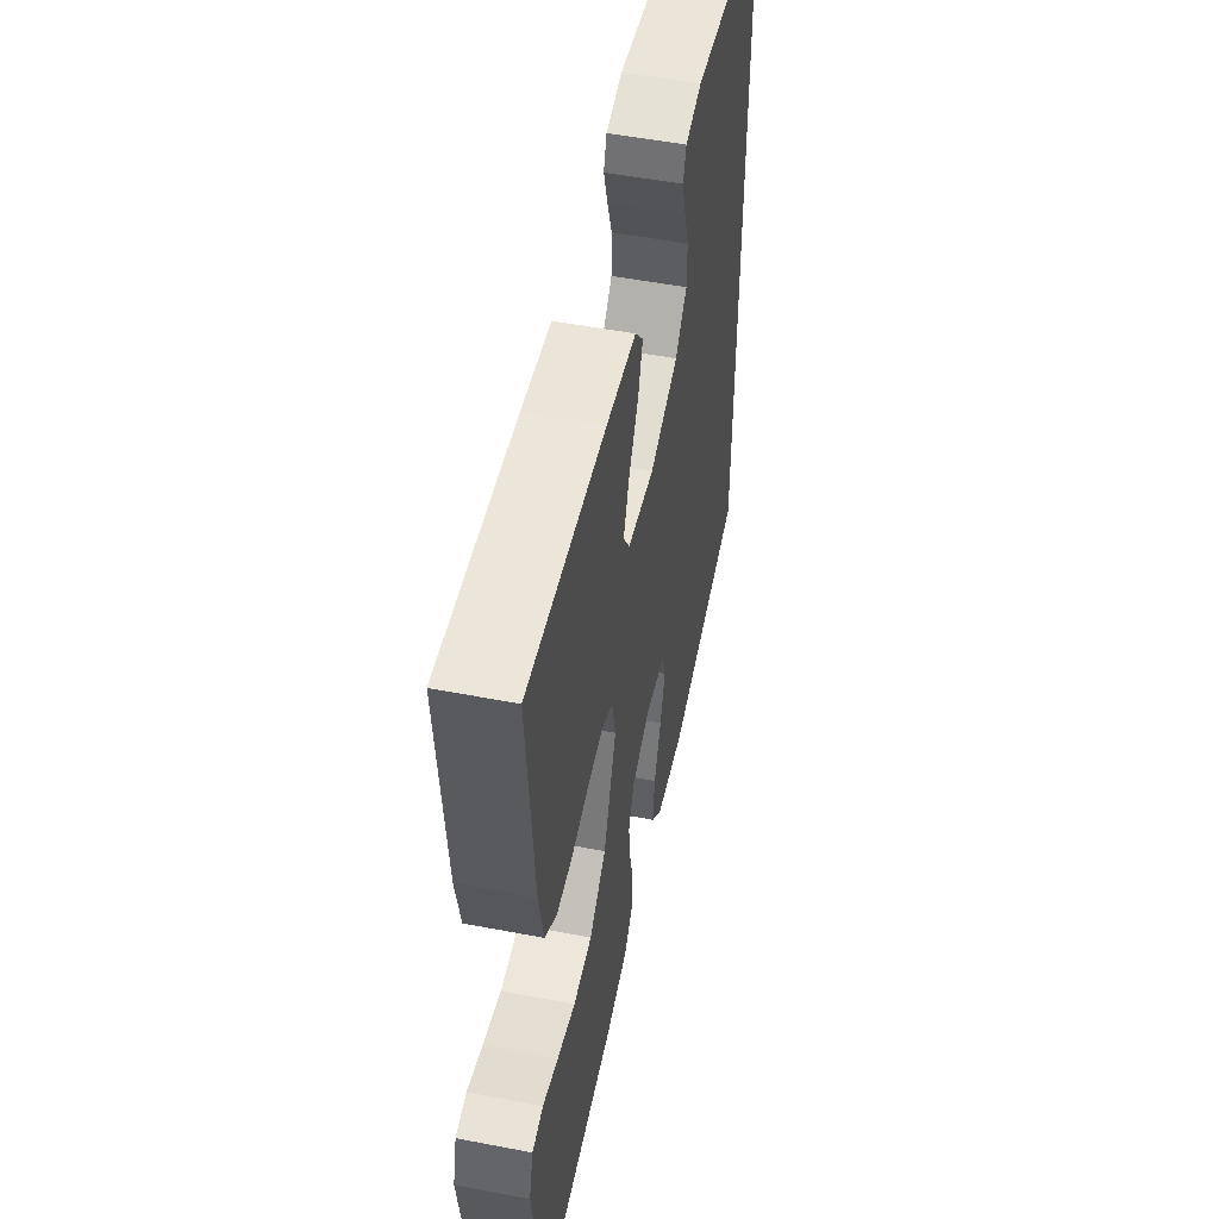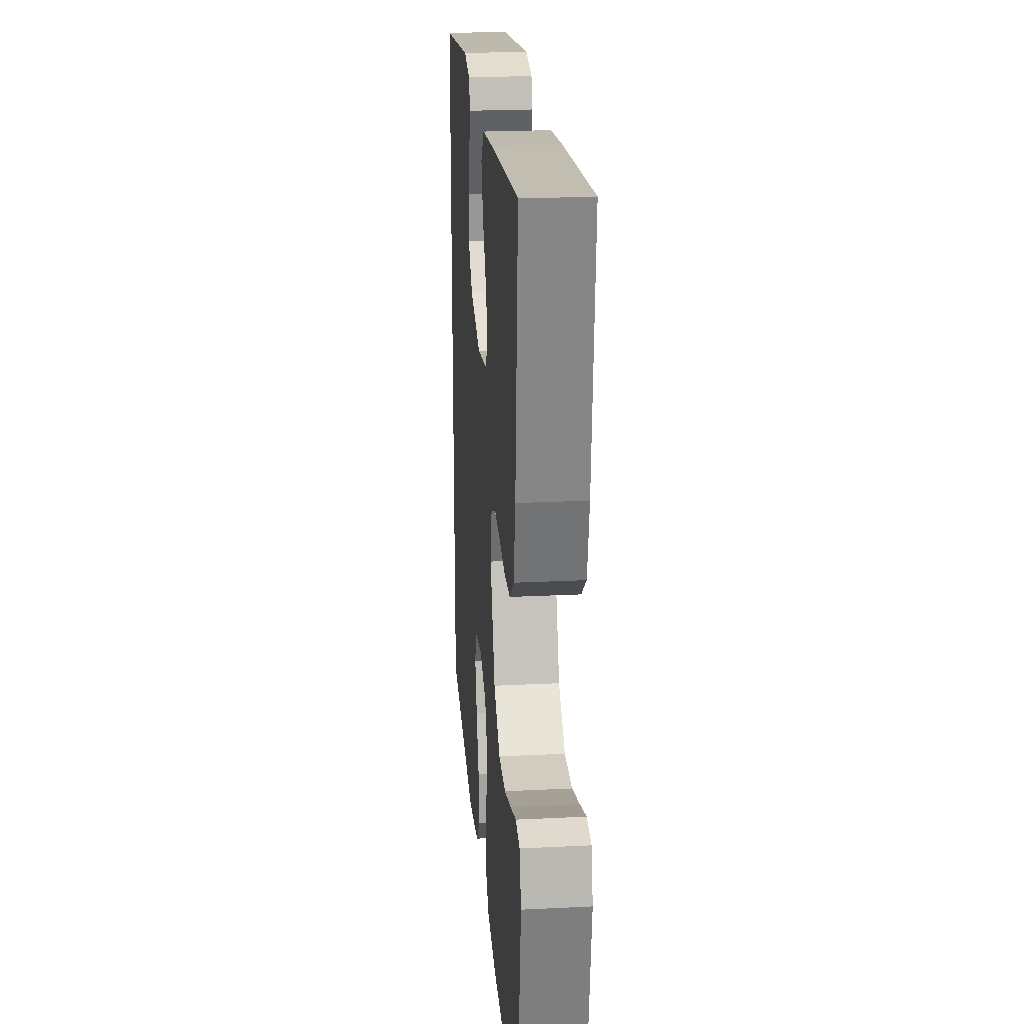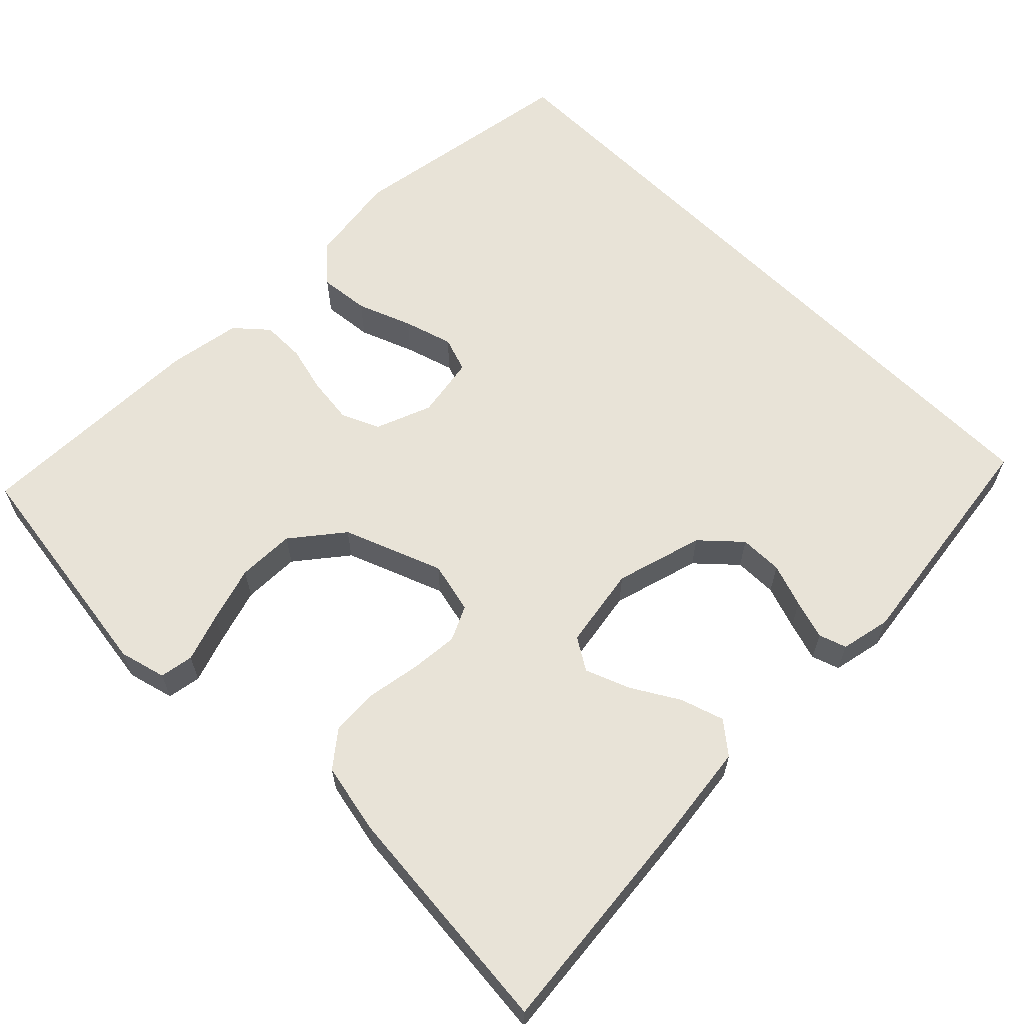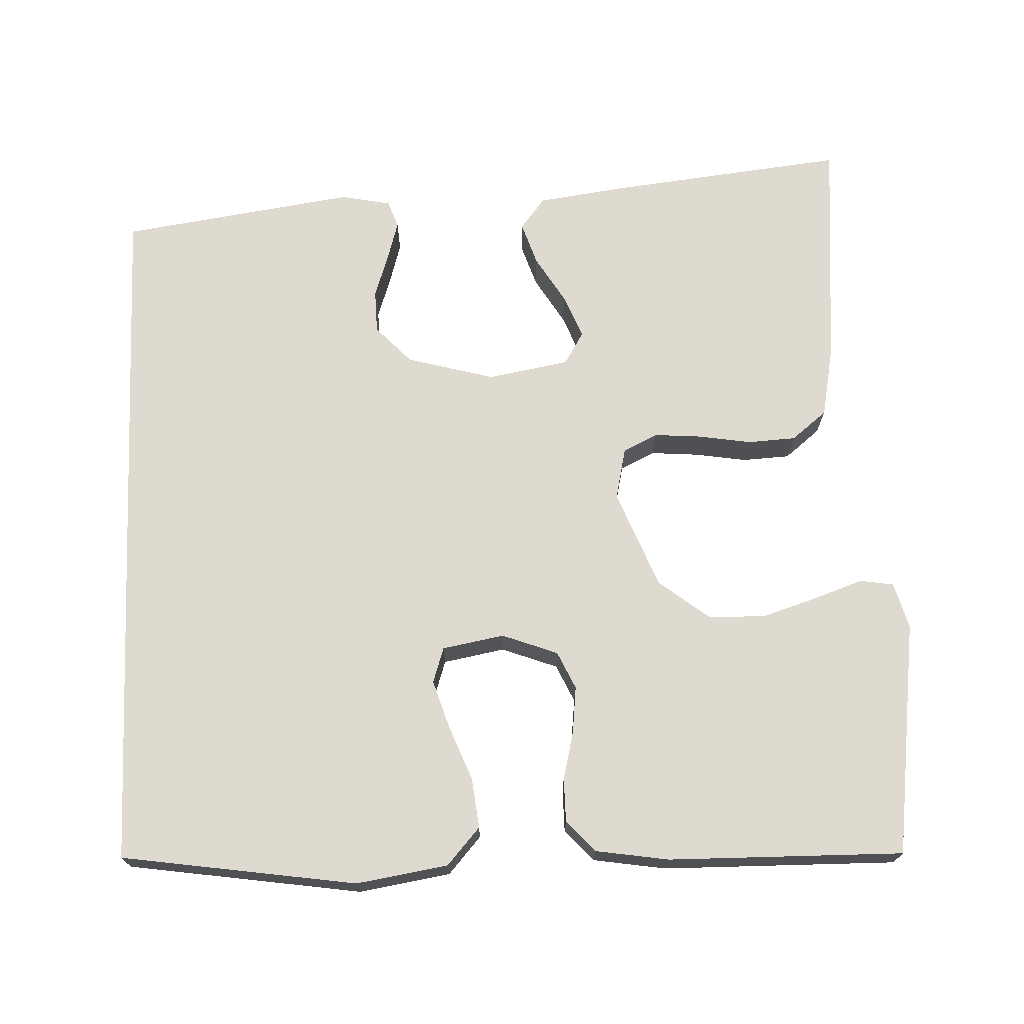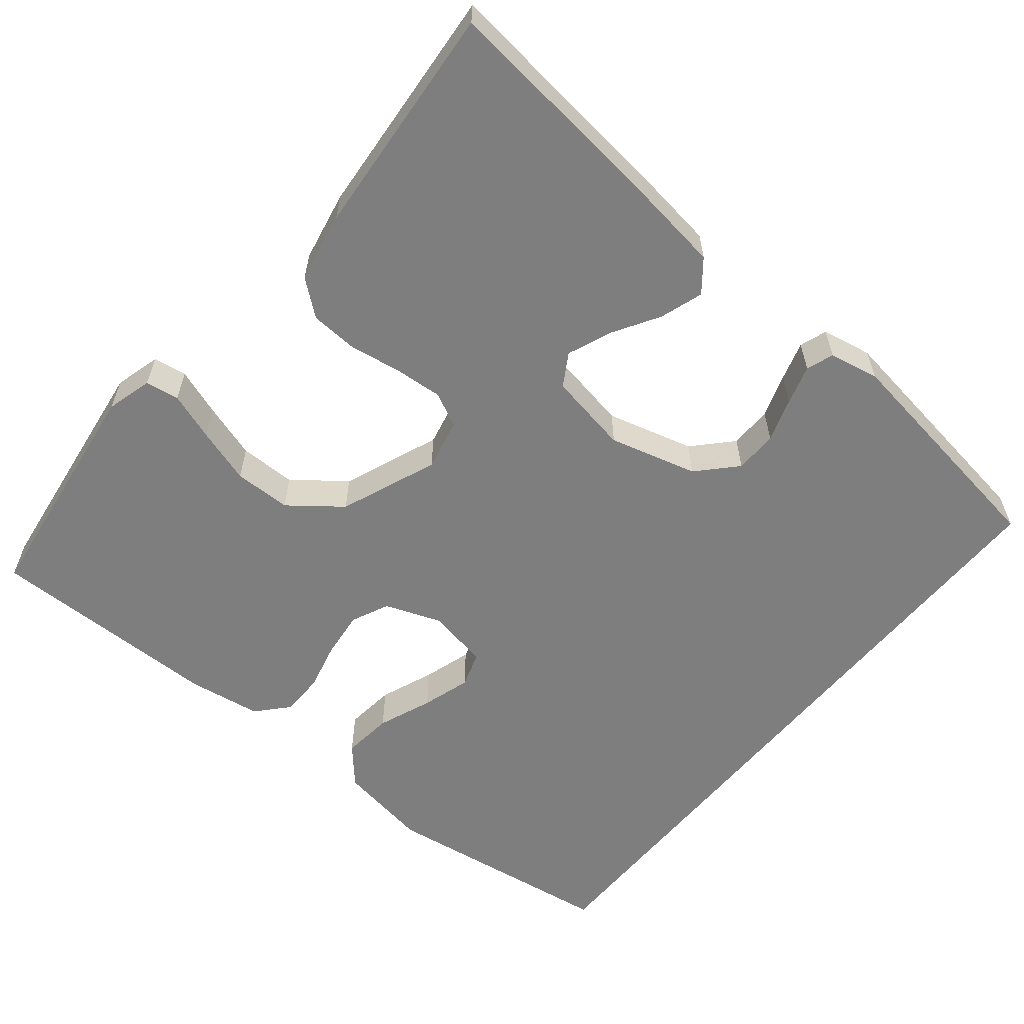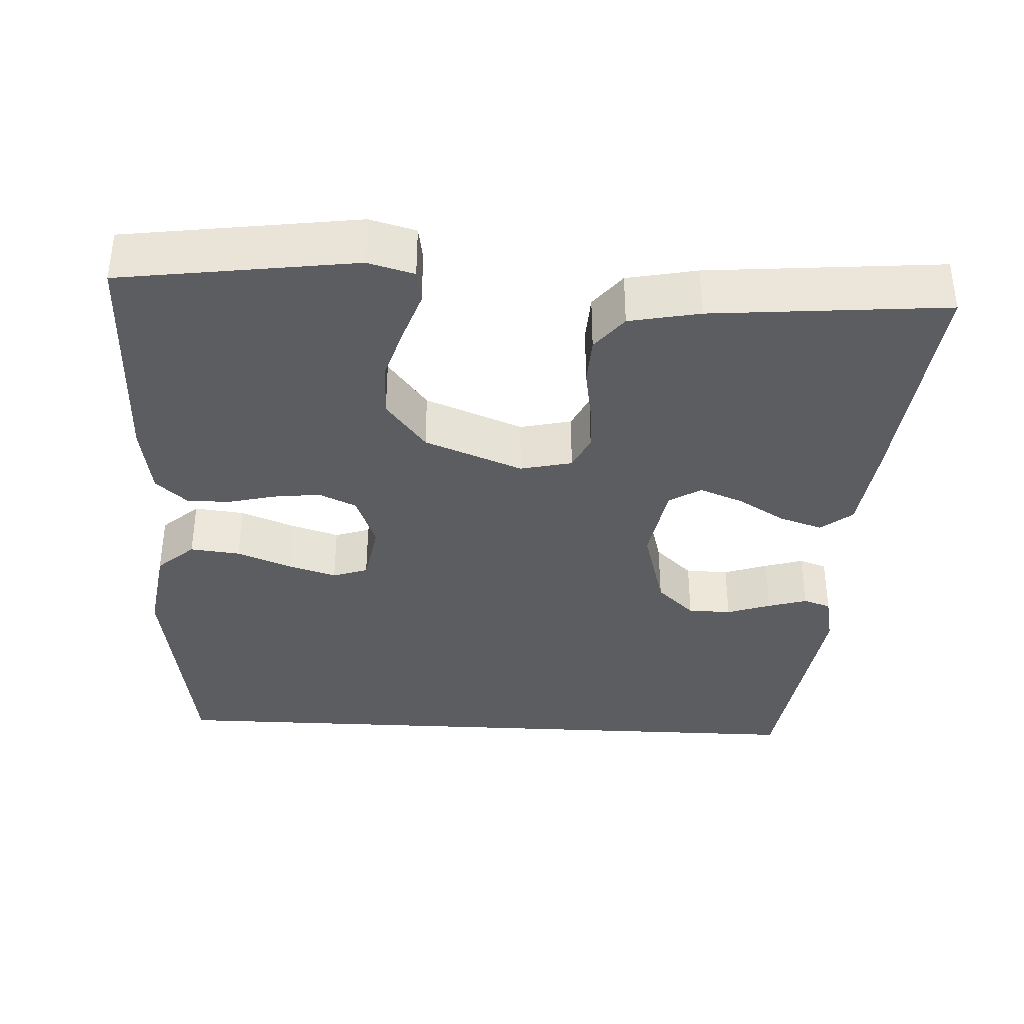
<metadata>
{"format":"obj","ext":"obj","renderer":"f3d","projection":"perspective","resolution":1024,"background":"white","views":[{"elev":52.2,"azim":-78.3,"up":"+Z"},{"elev":23.2,"azim":-94.8,"up":"+Z"},{"elev":62.3,"azim":-44.8,"up":"+Y"},{"elev":70.9,"azim":177.5,"up":"+Y"},{"elev":-59.5,"azim":-39.6,"up":"+Y"},{"elev":-36.6,"azim":-92.9,"up":"+Y"}]}
</metadata>
<code>
v 0.5 0.07 0.429
v 0.5 0.07 -0.462
v 0.2 0.07 -0.508
v 0.083 0.07 -0.49
v 0.041 0.07 -0.443
v 0.048 0.07 -0.379
v 0.075 0.07 -0.31
v 0.094 0.07 -0.248
v 0.079 0.07 -0.203
v 0 0.07 -0.189
v -0.071 0.07 -0.216
v -0.093 0.07 -0.264
v -0.086 0.07 -0.324
v -0.071 0.07 -0.385
v -0.071 0.07 -0.44
v -0.107 0.07 -0.48
v -0.2 0.07 -0.495
v -0.5 0.07 -0.5
v -0.541 0.07 -0.2
v -0.525 0.07 -0.141
v -0.482 0.07 -0.134
v -0.421 0.07 -0.155
v -0.35 0.07 -0.177
v -0.277 0.07 -0.176
v -0.212 0.07 -0.125
v -0.163 0.07 0
v -0.178 0.07 0.066
v -0.222 0.07 0.087
v -0.283 0.07 0.082
v -0.35 0.07 0.071
v -0.411 0.07 0.074
v -0.456 0.07 0.11
v -0.474 0.07 0.2
v -0.5 0.07 0.5
v -0.2 0.07 0.468
v -0.085 0.07 0.453
v -0.053 0.07 0.413
v -0.071 0.07 0.358
v -0.107 0.07 0.298
v -0.129 0.07 0.242
v -0.104 0.07 0.201
v 0 0.07 0.183
v 0.112 0.07 0.214
v 0.157 0.07 0.262
v 0.158 0.07 0.317
v 0.139 0.07 0.373
v 0.124 0.07 0.423
v 0.136 0.07 0.458
v 0.2 0.07 0.471
v 0.5 0 0.429
v 0.5 0 -0.462
v 0.2 0 -0.508
v 0.083 0 -0.49
v 0.041 0 -0.443
v 0.048 0 -0.379
v 0.075 0 -0.31
v 0.094 0 -0.248
v 0.079 0 -0.203
v 0 0 -0.189
v -0.071 0 -0.216
v -0.093 0 -0.264
v -0.086 0 -0.324
v -0.071 0 -0.385
v -0.071 0 -0.44
v -0.107 0 -0.48
v -0.2 0 -0.495
v -0.5 0 -0.5
v -0.541 0 -0.2
v -0.525 0 -0.141
v -0.482 0 -0.134
v -0.421 0 -0.155
v -0.35 0 -0.177
v -0.277 0 -0.176
v -0.212 0 -0.125
v -0.163 0 0
v -0.178 0 0.066
v -0.222 0 0.087
v -0.283 0 0.082
v -0.35 0 0.071
v -0.411 0 0.074
v -0.456 0 0.11
v -0.474 0 0.2
v -0.5 0 0.5
v -0.2 0 0.468
v -0.085 0 0.453
v -0.053 0 0.413
v -0.071 0 0.358
v -0.107 0 0.298
v -0.129 0 0.242
v -0.104 0 0.201
v 0 0 0.183
v 0.112 0 0.214
v 0.157 0 0.262
v 0.158 0 0.317
v 0.139 0 0.373
v 0.124 0 0.423
v 0.136 0 0.458
v 0.2 0 0.471
f 49 1 2
f 48 49 2
f 47 48 2
f 46 47 2
f 45 46 2
f 44 45 2 3
f 43 44 3
f 42 43 3
f 37 38 39
f 36 37 39
f 35 36 39
f 34 35 39
f 33 34 39
f 32 33 39
f 31 32 39
f 30 31 39
f 29 30 39
f 28 29 39 40
f 27 28 40 41
f 20 21 22
f 19 20 22
f 18 19 22
f 17 18 22
f 16 17 22
f 15 16 22
f 14 15 22
f 13 14 22
f 12 13 22 23
f 11 12 23 24
f 5 6 7
f 4 5 7
f 3 4 7
f 3 7 8
f 42 3 8 9
f 42 9 10
f 41 42 10
f 27 41 10
f 26 27 10
f 10 11 24 25
f 10 25 26
f 51 50 98
f 51 98 97
f 51 97 96
f 51 96 95
f 51 95 94
f 52 51 94 93
f 52 93 92
f 52 92 91
f 88 87 86
f 88 86 85
f 88 85 84
f 88 84 83
f 88 83 82
f 88 82 81
f 88 81 80
f 88 80 79
f 88 79 78
f 89 88 78 77
f 90 89 77 76
f 71 70 69
f 71 69 68
f 71 68 67
f 71 67 66
f 71 66 65
f 71 65 64
f 71 64 63
f 71 63 62
f 72 71 62 61
f 73 72 61 60
f 56 55 54
f 56 54 53
f 56 53 52
f 57 56 52
f 58 57 52 91
f 59 58 91
f 59 91 90
f 59 90 76
f 59 76 75
f 74 73 60 59
f 75 74 59
f 1 50 51 2
f 2 51 52 3
f 3 52 53 4
f 4 53 54 5
f 5 54 55 6
f 6 55 56 7
f 7 56 57 8
f 8 57 58 9
f 9 58 59 10
f 10 59 60 11
f 11 60 61 12
f 12 61 62 13
f 13 62 63 14
f 14 63 64 15
f 15 64 65 16
f 16 65 66 17
f 17 66 67 18
f 18 67 68 19
f 19 68 69 20
f 20 69 70 21
f 21 70 71 22
f 22 71 72 23
f 23 72 73 24
f 24 73 74 25
f 25 74 75 26
f 26 75 76 27
f 27 76 77 28
f 28 77 78 29
f 29 78 79 30
f 30 79 80 31
f 31 80 81 32
f 32 81 82 33
f 33 82 83 34
f 34 83 84 35
f 35 84 85 36
f 36 85 86 37
f 37 86 87 38
f 38 87 88 39
f 39 88 89 40
f 40 89 90 41
f 41 90 91 42
f 42 91 92 43
f 43 92 93 44
f 44 93 94 45
f 45 94 95 46
f 46 95 96 47
f 47 96 97 48
f 48 97 98 49
f 49 98 50 1

</code>
